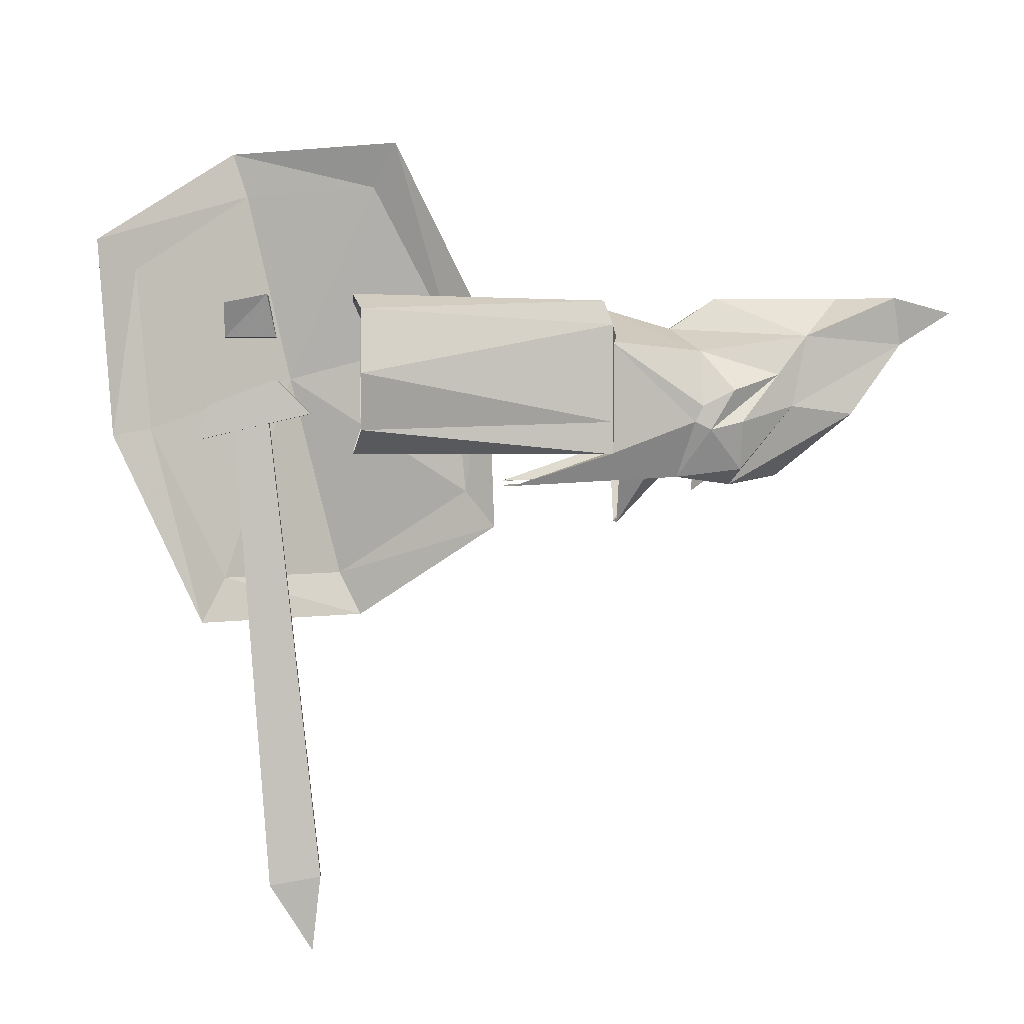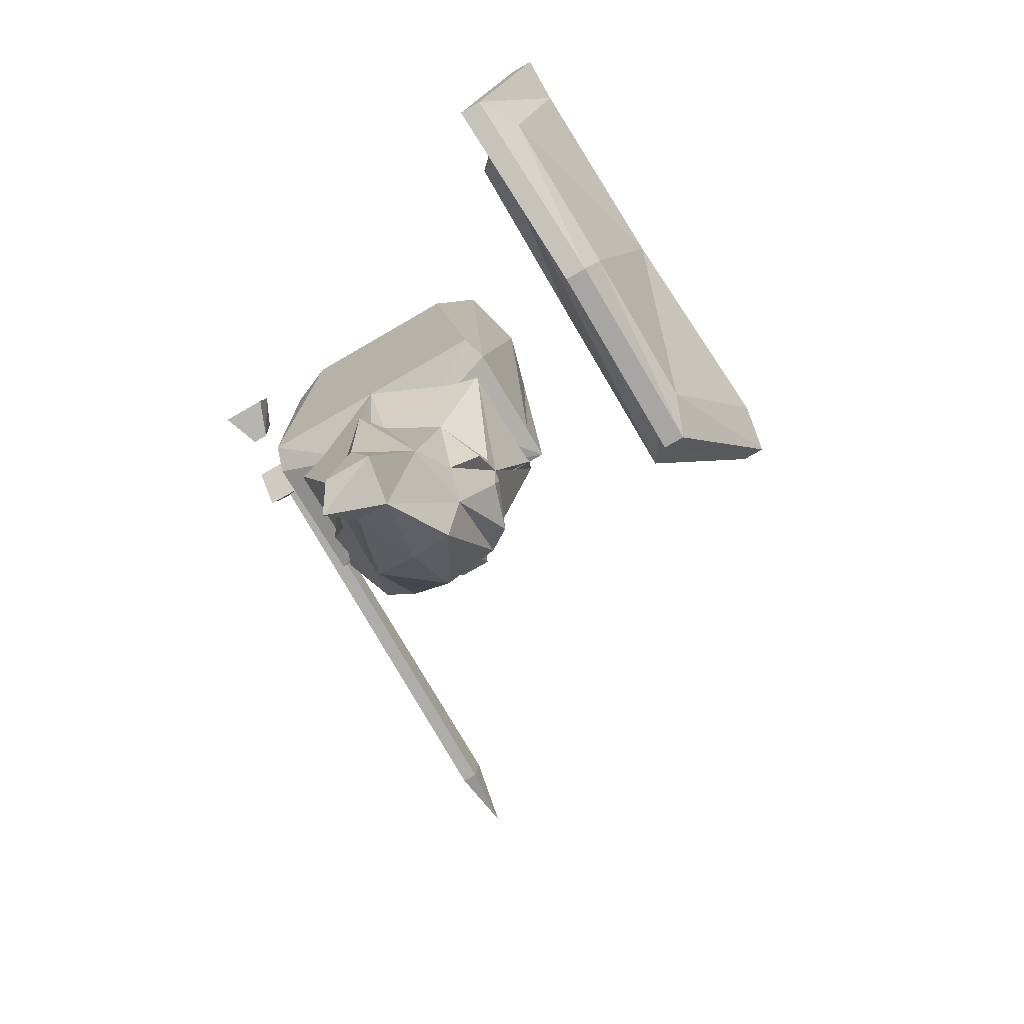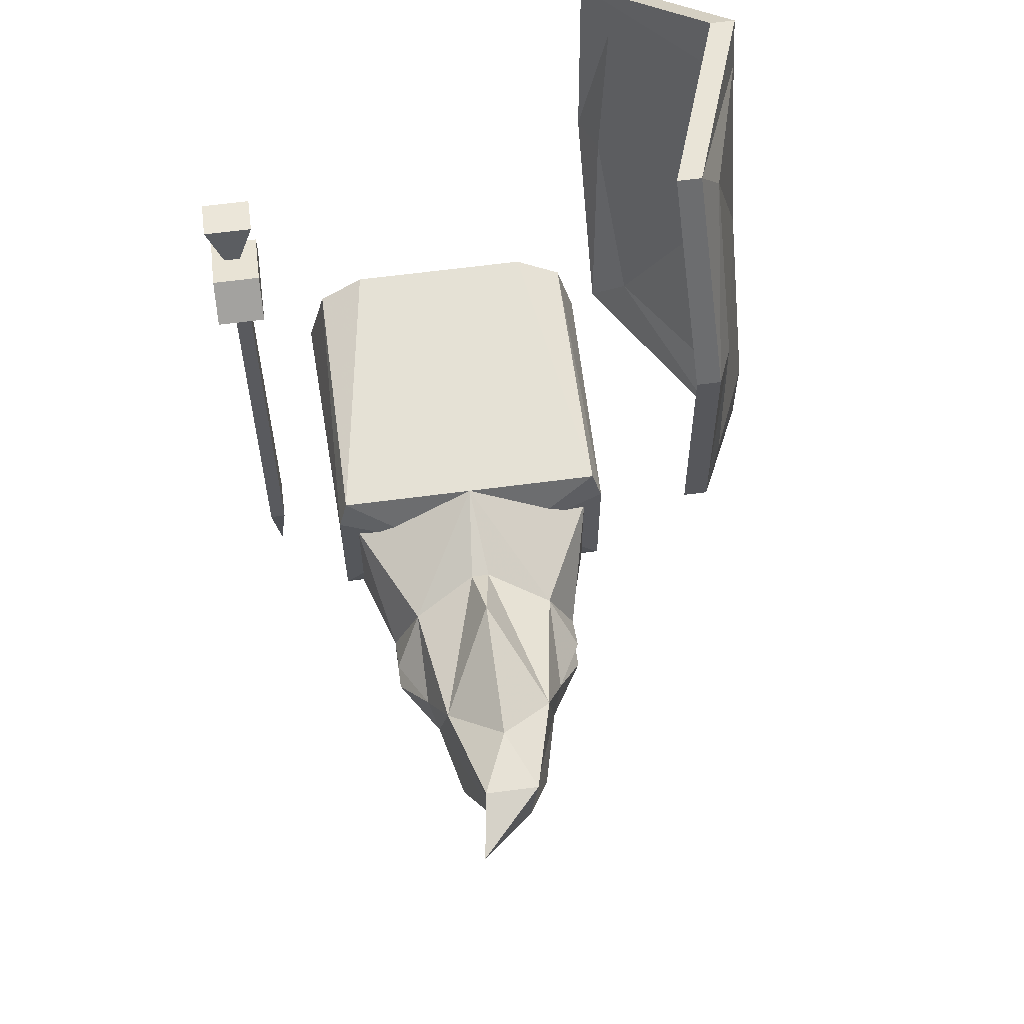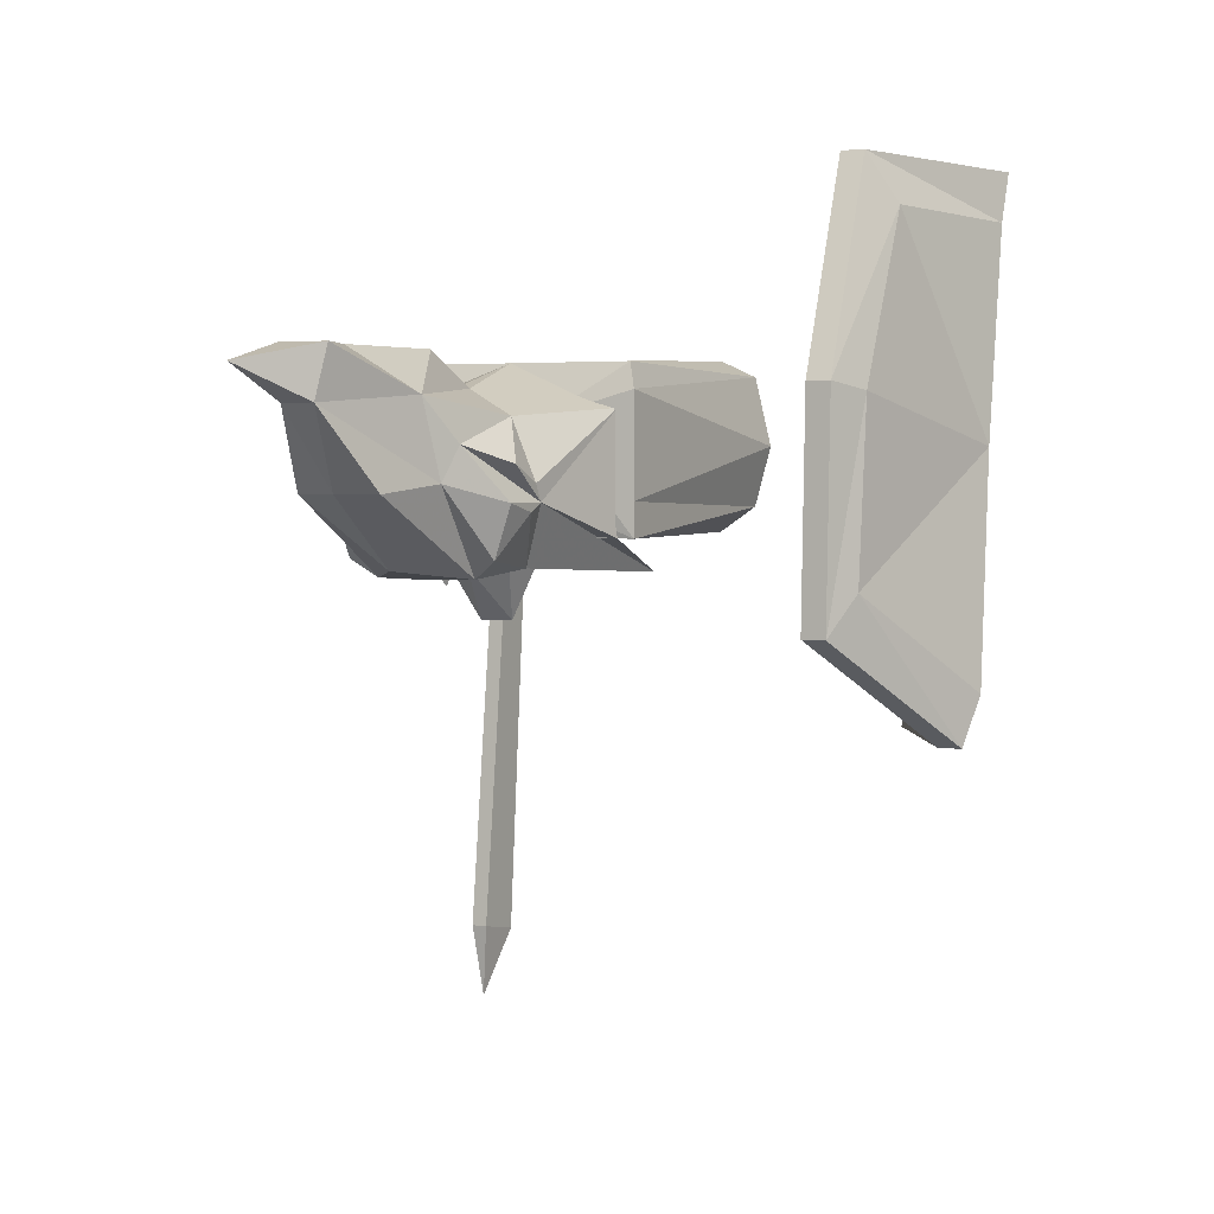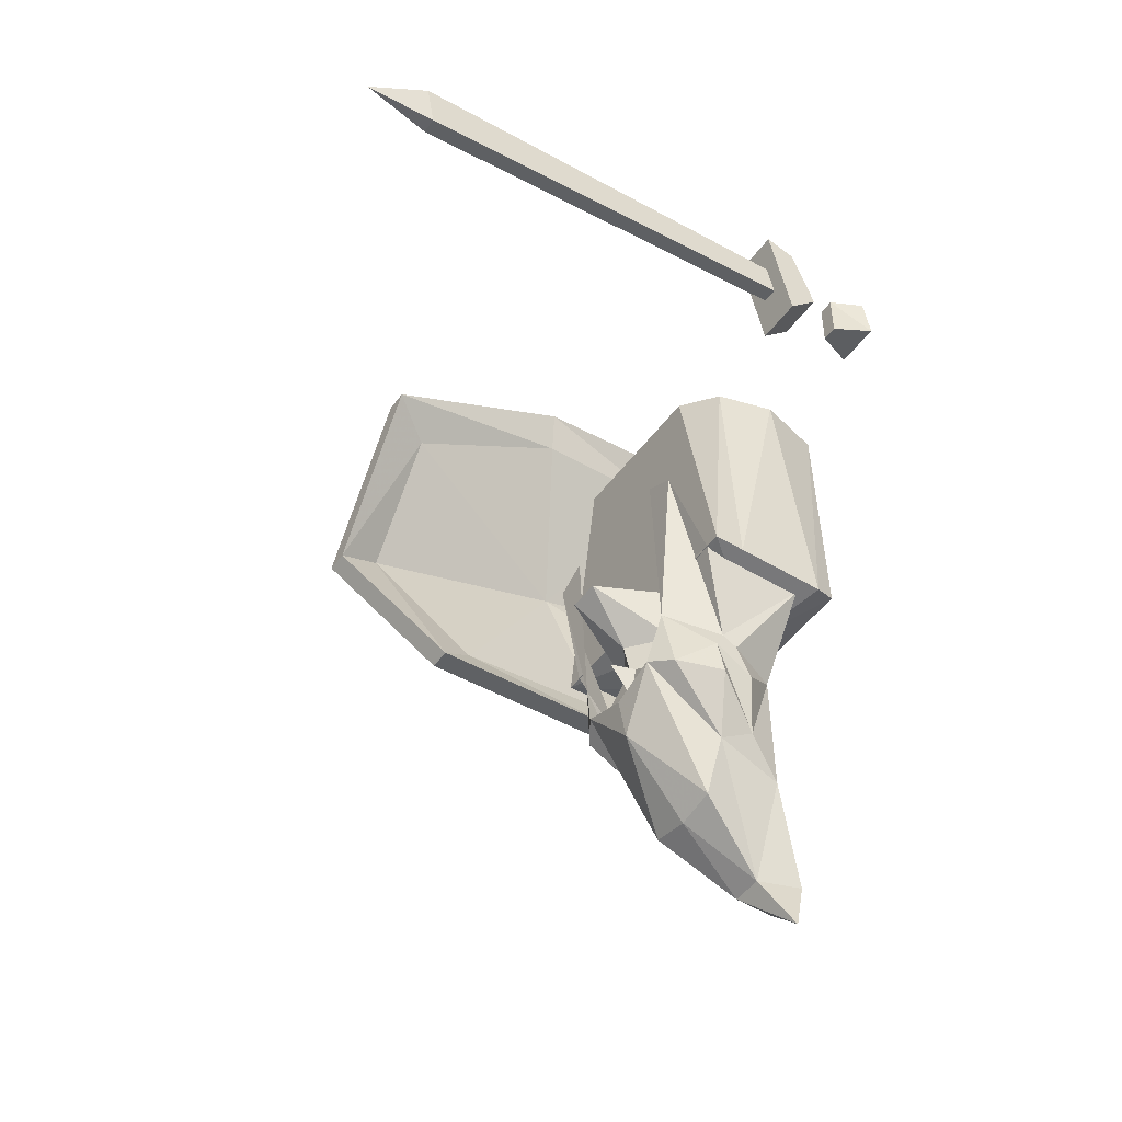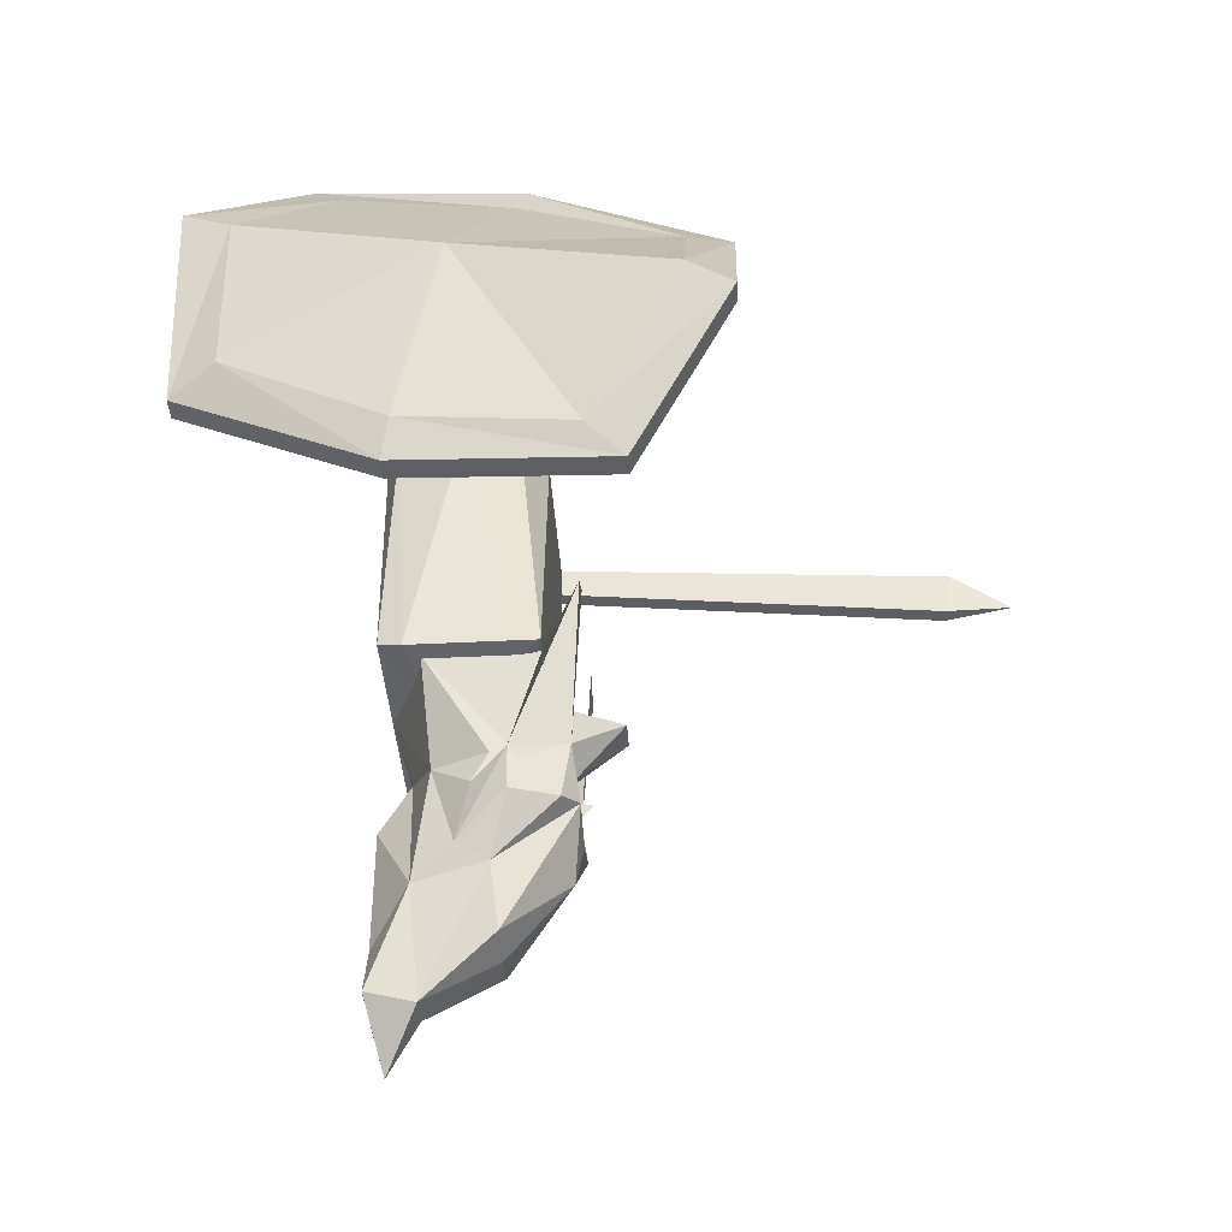
<metadata>
{"format":"obj","ext":"obj","renderer":"f3d","projection":"perspective","resolution":1024,"background":"white","views":[{"elev":2.3,"azim":-93.7,"up":"+Z"},{"elev":-72.6,"azim":30.4,"up":"+Y"},{"elev":63.2,"azim":-7.6,"up":"+Z"},{"elev":2.9,"azim":29.4,"up":"+Z"},{"elev":-47.8,"azim":-124.2,"up":"+Y"},{"elev":-40.0,"azim":93.6,"up":"+Y"}]}
</metadata>
<code>
o npc/gnome_guard_1
v 6 -109 -6
v -6 -109 -6
v 0 -108 -10
v 16 -108 -10
v 6 -110 3
v 16 -108 -6
v 16 -108 6
v 15 -107 9
v 0 -107 9
v -6 -110 3
v -15 -107 9
v -16 -108 6
v -16 -108 -6
v -16 -108 -10
v -10 -76 -10
v 10 -76 -10
v 15 -77 -7
v 17 -77 0
v 15 -77 8
v 10 -76 10
v -10 -76 10
v -15 -77 8
v -17 -77 0
v -15 -77 -7
v -5 -116 -9
v 0 -116 -13
v 0 -120 -12
v -1 -120 -12
v -9 -120 -5
v -7 -110 -9
v -2 -110 -19
v 0 -116 -12
v 5 -116 -9
v 1 -120 -12
v 9 -120 -5
v 4 -122 -12
v 0 -124 -12
v 0 -120 -15
v -4 -122 -12
v -6 -124 -12
v -4 -123 -12
v -3 -125 -12
v -2 -126 -12
v 2 -110 -19
v 7 -110 -9
v 7 -120 -5
v 9 -120 -4
v 9 -112 -5
v -9 -120 -4
v -9 -112 -5
v 4 -123 -12
v 6 -124 -12
v 3 -125 -12
v 2 -126 -12
v -11 -121 -7
v -11 -125 -6
v -8 -130 0
v -11 -124 -2
v -11 -120 -4
v -11 -119 -6
v -8 -117 -13
v -9 -125 -12
v -7 -132 -4
v -6 -134 5
v -8 -120 3
v -14 -108 4
v -14 -108 -4
v -14 -108 -10
v -12 -96 -14
v -8 -94 -14
v 11 -119 -6
v 11 -120 -4
v 11 -124 -2
v 8 -130 0
v 11 -125 -6
v 11 -121 -7
v 8 -117 -13
v 12 -96 -14
v 14 -108 -10
v 14 -108 -4
v 14 -108 4
v 8 -120 3
v 6 -134 5
v 7 -132 -4
v 9 -125 -12
v 6 -124 -14
v 5 -140 -5
v 0 -131 -13
v 0 -126 -14
v -6 -124 -14
v -5 -140 -5
v 1 -117 6
v -1 -117 6
v 0 -123 10
v 0 -139 10
v 3 -146 10
v 2 -147 4
v 0 -141 -5
v -2 -147 4
v -3 -146 10
v -4 -153 8
v 0 -147 4
v 8 -94 -14
v -25 -61 4
v -25 -67 4
v -27 -67 4
v -27 -61 4
v -23 -61 8
v -23 -66 9
v -29 -66 9
v -29 -61 8
v -29 -58 -8
v -29 -59 -4
v -23 -59 -4
v -23 -58 -8
v -29 -71 -5
v -29 -67 -1
v -23 -67 -1
v -23 -71 -5
v -25 -66 -5
v -25 -62 -7
v -27 -62 -7
v -27 -66 -5
v -25 -72 -60
v -25 -66 -61
v -27 -66 -61
v -27 -72 -60
v -26 -71 -69
v 40 -67 0
v 34 -79 27
v 35 -90 6
v 35 -92 -16
v 42 -74 -28
v 31 -58 -28
v 28 -48 -7
v 29 -46 15
v 39 -61 26
v 31 -82 33
v 33 -95 7
v 33 -96 -21
v 41 -77 -34
v 27 -55 -34
v 26 -43 -8
v 26 -41 19
v 39 -59 32
v 28 -82 33
v 30 -95 7
v 30 -96 -21
v 38 -77 -34
v 24 -55 -34
v 23 -43 -8
v 23 -41 19
v 36 -59 32
v 31 -79 27
v 32 -90 6
v 32 -92 -16
v 39 -74 -28
v 28 -58 -28
v 25 -48 -7
v 26 -46 15
v 36 -61 26
v 37 -67 0
f 1 2 3
f 1 3 4
f 1 4 5
f 5 4 6
f 5 6 7
f 5 7 8
f 5 8 9
f 5 9 10
f 10 9 11
f 10 11 12
f 10 12 13
f 10 13 14
f 10 14 2
f 2 14 3
f 3 14 15
f 3 15 16
f 3 16 4
f 4 16 17
f 4 17 6
f 6 17 18
f 6 18 7
f 7 18 19
f 7 19 8
f 8 19 20
f 8 20 9
f 9 20 21
f 9 21 11
f 11 21 22
f 11 22 12
f 12 22 23
f 12 23 13
f 13 23 24
f 13 24 14
f 14 24 15
f 25 26 27
f 25 27 28
f 25 28 29
f 25 29 30
f 25 30 31
f 25 31 26
f 25 26 32
f 25 32 26
f 26 32 33
f 26 33 27
f 27 33 34
f 34 33 35
f 34 35 36
f 34 36 37
f 34 37 38
f 38 37 28
f 28 37 39
f 28 39 29
f 29 39 40
f 40 39 41
f 40 41 37
f 40 37 42
f 40 42 43
f 43 42 37
f 33 32 26
f 33 26 44
f 33 44 45
f 33 45 46
f 46 45 47
f 47 45 48
f 26 31 44
f 29 49 50
f 29 50 30
f 51 52 53
f 51 53 37
f 51 37 36
f 51 36 52
f 52 36 35
f 54 53 52
f 53 54 37
f 39 37 41
f 55 56 57
f 55 57 58
f 55 58 59
f 55 59 60
f 55 60 61
f 55 61 62
f 55 62 56
f 56 62 63
f 56 63 57
f 57 63 64
f 57 64 65
f 57 65 58
f 58 65 59
f 59 65 66
f 59 66 60
f 60 66 67
f 60 67 68
f 60 68 69
f 60 69 61
f 61 69 70
f 71 72 73
f 71 73 74
f 71 74 75
f 71 75 76
f 71 76 77
f 71 77 78
f 71 78 79
f 71 79 80
f 71 80 81
f 71 81 72
f 72 81 82
f 72 82 73
f 73 82 74
f 74 82 83
f 74 83 84
f 74 84 75
f 75 84 85
f 75 85 76
f 76 85 77
f 77 85 86
f 86 85 84
f 86 84 87
f 86 87 88
f 86 88 89
f 89 88 90
f 90 88 91
f 90 91 63
f 90 63 62
f 90 62 61
f 9 92 82
f 9 82 81
f 65 93 9
f 65 9 66
f 93 92 9
f 92 93 94
f 92 94 83
f 92 83 82
f 64 93 65
f 93 64 94
f 94 64 95
f 94 95 83
f 83 95 96
f 83 96 97
f 83 97 84
f 84 97 87
f 87 97 98
f 87 98 88
f 88 98 91
f 91 98 99
f 91 99 63
f 63 99 64
f 64 99 100
f 64 100 95
f 95 100 96
f 96 100 101
f 96 101 97
f 97 101 102
f 97 102 98
f 98 102 99
f 99 102 101
f 99 101 100
f 77 103 78
f 104 105 106
f 104 106 107
f 104 107 108
f 104 108 105
f 105 108 109
f 105 109 110
f 105 110 106
f 106 110 107
f 107 110 111
f 107 111 108
f 108 111 109
f 109 111 110
f 112 113 114
f 112 114 115
f 112 115 116
f 112 116 113
f 113 116 117
f 113 117 118
f 113 118 114
f 114 118 115
f 115 118 119
f 115 119 116
f 116 119 117
f 117 119 118
f 120 121 122
f 120 122 123
f 120 123 124
f 120 124 121
f 121 124 125
f 121 125 126
f 121 126 122
f 122 126 123
f 123 126 127
f 123 127 124
f 124 127 128
f 124 128 125
f 125 128 126
f 126 128 127
f 129 130 131
f 129 131 132
f 129 132 133
f 129 133 134
f 129 134 135
f 129 135 136
f 129 136 137
f 129 137 130
f 130 137 138
f 130 138 139
f 130 139 131
f 131 139 140
f 131 140 132
f 132 140 141
f 132 141 133
f 133 141 142
f 133 142 134
f 134 142 143
f 134 143 135
f 135 143 144
f 135 144 136
f 136 144 145
f 136 145 137
f 137 145 138
f 138 145 146
f 138 146 147
f 138 147 139
f 139 147 148
f 139 148 140
f 140 148 149
f 140 149 141
f 141 149 150
f 141 150 142
f 142 150 151
f 142 151 143
f 143 151 152
f 143 152 144
f 144 152 153
f 144 153 145
f 145 153 146
f 146 153 154
f 146 154 155
f 146 155 147
f 147 155 156
f 147 156 148
f 148 156 157
f 148 157 149
f 149 157 158
f 149 158 150
f 150 158 159
f 150 159 151
f 151 159 160
f 151 160 152
f 152 160 161
f 152 161 153
f 153 161 154
f 154 161 162
f 154 162 155
f 155 162 156
f 156 162 157
f 157 162 158
f 158 162 159
f 159 162 160
f 160 162 161

</code>
